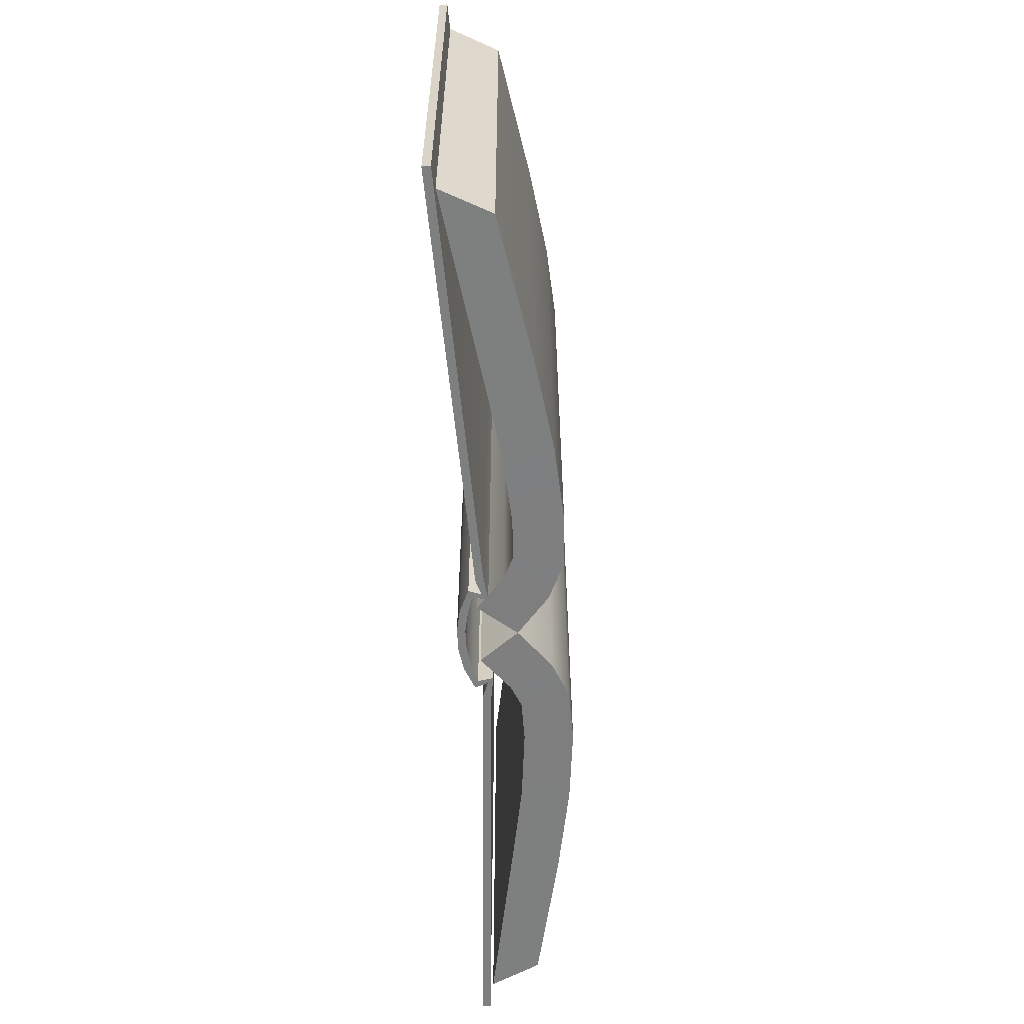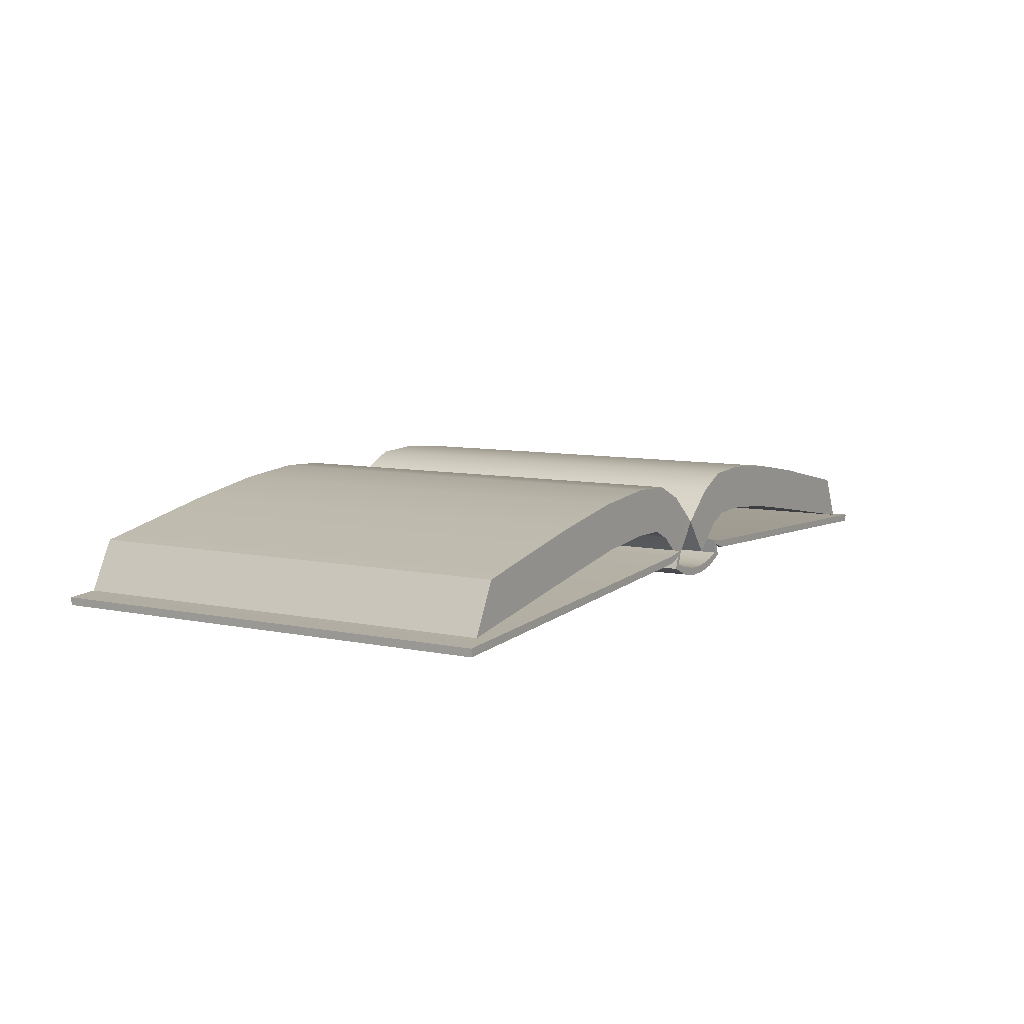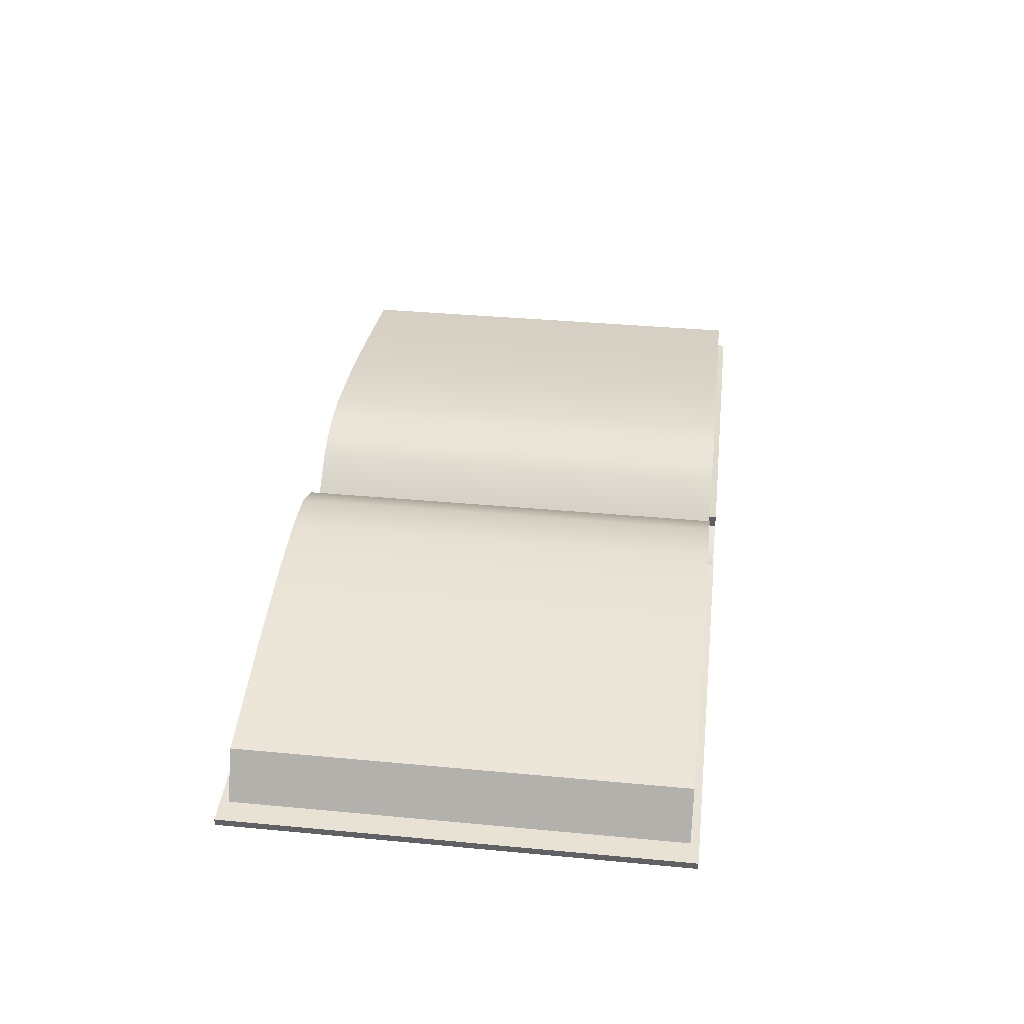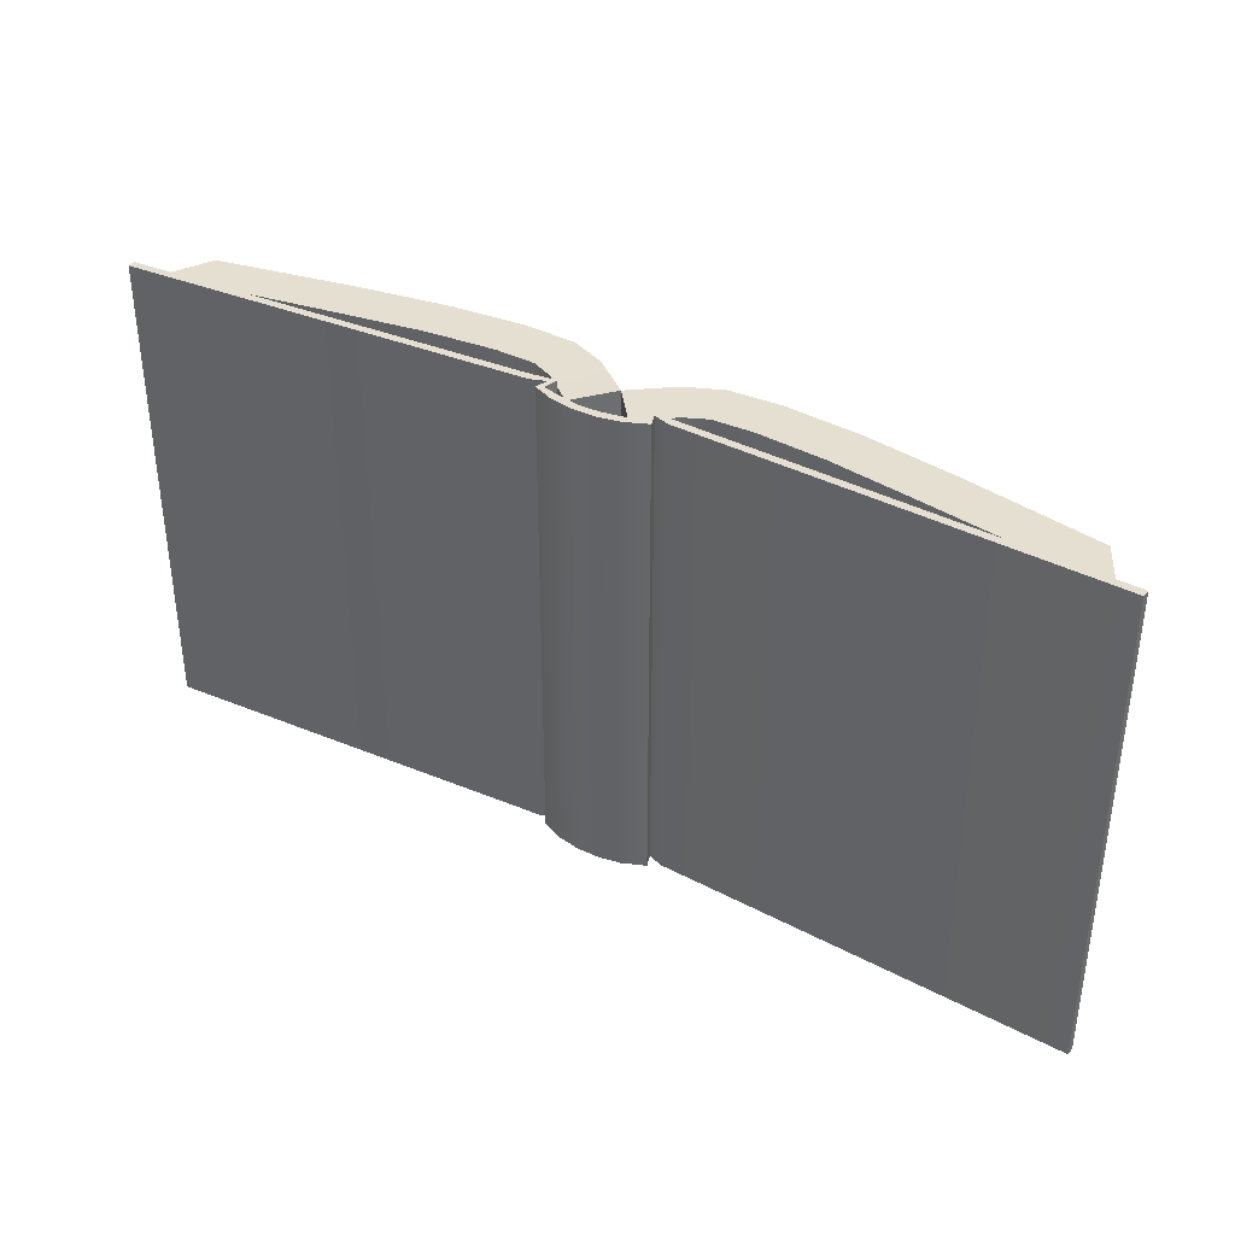
<metadata>
{"format":"obj","ext":"obj","renderer":"f3d","projection":"perspective","resolution":1024,"background":"white","views":[{"elev":-59.6,"azim":-87.2,"up":"+Y"},{"elev":8.0,"azim":120.4,"up":"+Z"},{"elev":37.1,"azim":-83.1,"up":"+Z"},{"elev":36.7,"azim":-148.4,"up":"+Y"}]}
</metadata>
<code>
g Book Open
v 0.08309 -0.5948 0.01012
v 0.1385 -0.5948 0.03373
v 0.1385 0.5948 0.03373
v 0.08309 0.5948 0.01012
v 0.0277 -0.5948 -5.624e-07
v 0.0277 0.5948 -1.528e-07
v -0.0277 -0.5948 -5.624e-07
v -0.0277 0.5948 -1.528e-07
v -0.08309 -0.5948 0.01012
v -0.08309 0.5948 0.01012
v -0.1385 -0.5948 0.03373
v -0.1385 0.5948 0.03373
v 0.1651 -0.5948 0.05172
v 1.189 -0.5948 -0.006195
v 1.189 0.5948 -0.006195
v 0.1651 0.5948 0.05172
v 0.1272 -0.5948 0.06514
v 0.1272 0.5948 0.06514
v -0.1651 0.5948 0.05192
v -1.189 0.5948 -0.0007073
v -1.189 -0.5948 -0.0007072
v -0.1651 -0.5948 0.05192
v -0.1272 0.5948 0.06514
v -0.1272 -0.5948 0.06514
v 0.1385 -0.5948 0.03373
v 0.1272 -0.5948 0.06514
v 0.1272 0.5948 0.06514
v 0.1385 0.5948 0.03373
v -0.1385 0.5948 0.03373
v -0.1272 0.5948 0.06514
v -0.1272 -0.5948 0.06514
v -0.1385 -0.5948 0.03373
v 0.07734 -0.5948 0.02927
v 0.1202 0.5948 0.04173
v 0.1202 -0.5948 0.04173
v 0.07734 0.5948 0.02927
v 0.02589 -0.5948 0.01992
v 0.02589 0.5948 0.01992
v -0.02589 -0.5948 0.01992
v -0.02589 0.5948 0.01992
v -0.07734 -0.5948 0.02927
v -0.07734 0.5948 0.02927
v -0.1202 -0.5948 0.04173
v -0.1202 0.5948 0.04173
v 0.169 -0.5948 0.07133
v 1.19 0.5948 0.01377
v 1.19 -0.5948 0.01377
v 0.169 0.5948 0.07133
v 0.1131 -0.5948 0.07926
v 0.1131 0.5948 0.07926
v -0.169 0.5948 0.07155
v -1.19 -0.5948 0.01927
v -1.19 0.5948 0.01927
v -0.169 -0.5948 0.07155
v -0.113 0.5948 0.07922
v -0.113 -0.5948 0.07922
v 0.1202 -0.5948 0.04173
v 0.1202 0.5948 0.04173
v 0.1131 0.5948 0.07926
v 0.1131 -0.5948 0.07926
v -0.1202 0.5948 0.04173
v -0.1202 -0.5948 0.04173
v -0.113 -0.5948 0.07922
v -0.113 0.5948 0.07922
v -0.1385 -0.5948 0.03373
v -0.1202 -0.5948 0.04173
v -0.07734 -0.5948 0.02927
v -0.08309 -0.5948 0.01012
v -0.02589 -0.5948 0.01992
v -0.0277 -0.5948 -5.624e-07
v 0.02589 -0.5948 0.01992
v 0.0277 -0.5948 -5.624e-07
v 0.07734 -0.5948 0.02927
v 0.08309 -0.5948 0.01012
v 0.1202 -0.5948 0.04173
v 0.1385 -0.5948 0.03373
v 0.1385 0.5948 0.03373
v 0.1202 0.5948 0.04173
v 0.07734 0.5948 0.02927
v 0.08309 0.5948 0.01012
v 0.02589 0.5948 0.01992
v 0.0277 0.5948 -1.528e-07
v -0.02589 0.5948 0.01992
v -0.0277 0.5948 -1.528e-07
v -0.07734 0.5948 0.02927
v -0.08309 0.5948 0.01012
v -0.1202 0.5948 0.04173
v -0.1385 0.5948 0.03373
v -1.189 0.5948 -0.0007073
v -1.19 0.5948 0.01927
v -1.19 -0.5948 0.01927
v -1.189 -0.5948 -0.0007072
v 1.189 -0.5948 -0.006195
v 1.19 -0.5948 0.01377
v 1.19 0.5948 0.01377
v 1.189 0.5948 -0.006195
v 1.189 0.5948 -0.006195
v 1.19 0.5948 0.01377
v 0.169 0.5948 0.07133
v 0.1651 0.5948 0.05172
v 0.1131 0.5948 0.07926
v 0.1272 0.5948 0.06514
v 0.1385 -0.5948 0.03373
v 0.1202 -0.5948 0.04173
v 0.1131 -0.5948 0.07926
v 0.1272 -0.5948 0.06514
v -1.189 -0.5948 -0.0007072
v -1.19 -0.5948 0.01927
v -0.169 -0.5948 0.07155
v -0.1651 -0.5948 0.05192
v -0.113 -0.5948 0.07922
v -0.1272 -0.5948 0.06514
v -0.1385 0.5948 0.03373
v -0.1202 0.5948 0.04173
v -0.113 0.5948 0.07922
v -0.1272 0.5948 0.06514
v 0.1272 0.5948 0.06514
v 0.1131 0.5948 0.07926
v 0.1202 0.5948 0.04173
v 0.1385 0.5948 0.03373
v 0.1272 -0.5948 0.06514
v 0.1131 -0.5948 0.07926
v 0.169 -0.5948 0.07133
v 0.1651 -0.5948 0.05172
v 1.19 -0.5948 0.01377
v 1.189 -0.5948 -0.006195
v -0.1272 -0.5948 0.06514
v -0.113 -0.5948 0.07922
v -0.1202 -0.5948 0.04173
v -0.1385 -0.5948 0.03373
v -0.1272 0.5948 0.06514
v -0.113 0.5948 0.07922
v -0.169 0.5948 0.07155
v -0.1651 0.5948 0.05192
v -1.19 0.5948 0.01927
v -1.189 0.5948 -0.0007073
v 2.503e-08 0.5727 0.1437
v 0.0964 -0.5731 0.2213
v -2.503e-08 -0.5727 0.1437
v 0.0964 0.5723 0.2213
v 0.1852 -0.5731 0.2597
v 0.1852 0.5723 0.2597
v 0.3137 -0.5727 0.2657
v 0.3137 0.5727 0.2657
v 0.4967 -0.5727 0.2502
v 0.4967 0.5727 0.2502
v 0.7234 -0.5727 0.2138
v 0.7234 0.5727 0.2138
v 1.068 -0.5727 0.1464
v 1.068 0.5727 0.1464
v 0.07527 0.5727 0.05021
v 0.07527 -0.5727 0.05021
v 0.1584 -0.5731 0.1186
v 0.1584 0.5723 0.1186
v 0.2122 -0.5731 0.1428
v 0.2122 0.5723 0.1428
v 0.3114 -0.5727 0.1457
v 0.3114 0.5727 0.1457
v 0.4821 -0.5727 0.1311
v 0.4821 0.5727 0.1311
v 0.6993 -0.5727 0.09628
v 0.6993 0.5727 0.09628
v 1.132 -0.5727 0.02402
v 1.132 0.5727 0.02402
v 0.0964 -0.5731 0.2213
v 0.07527 -0.5727 0.05021
v -2.503e-08 -0.5727 0.1437
v 0.1584 -0.5731 0.1186
v 0.1852 -0.5731 0.2597
v 0.2122 -0.5731 0.1428
v 0.3137 -0.5727 0.2657
v 0.3114 -0.5727 0.1457
v 0.4967 -0.5727 0.2502
v 0.4821 -0.5727 0.1311
v 0.7234 -0.5727 0.2138
v 0.6993 -0.5727 0.09628
v 1.068 -0.5727 0.1464
v 1.132 -0.5727 0.02402
v -2.503e-08 -0.5727 0.1437
v 0.07527 -0.5727 0.05021
v 0.07527 0.5727 0.05021
v 2.503e-08 0.5727 0.1437
v 2.503e-08 0.5727 0.1437
v 0.07527 0.5727 0.05021
v 0.1584 0.5723 0.1186
v 0.0964 0.5723 0.2213
v 0.2122 0.5723 0.1428
v 0.1852 0.5723 0.2597
v 0.3114 0.5727 0.1457
v 0.3137 0.5727 0.2657
v 0.4821 0.5727 0.1311
v 0.4967 0.5727 0.2502
v 0.6993 0.5727 0.09628
v 0.7234 0.5727 0.2138
v 1.132 0.5727 0.02402
v 1.068 0.5727 0.1464
v 1.068 0.5727 0.1464
v 1.132 0.5727 0.02402
v 1.132 -0.5727 0.02402
v 1.068 -0.5727 0.1464
v 2.503e-08 0.5727 0.1437
v -2.503e-08 -0.5727 0.1437
v -0.0964 -0.5731 0.2213
v -0.0964 0.5723 0.2213
v -0.1852 -0.5731 0.2597
v -0.1852 0.5723 0.2597
v -0.3137 -0.5727 0.2657
v -0.3137 0.5727 0.2657
v -0.4967 -0.5727 0.2502
v -0.4967 0.5727 0.2502
v -0.7234 -0.5727 0.2138
v -0.7234 0.5727 0.2138
v -1.068 -0.5727 0.1464
v -1.068 0.5727 0.1464
v -0.07527 0.5727 0.05021
v -0.1584 -0.5731 0.1186
v -0.07527 -0.5727 0.05021
v -0.1584 0.5723 0.1186
v -0.2122 -0.5731 0.1428
v -0.2122 0.5723 0.1428
v -0.3114 -0.5727 0.1457
v -0.3114 0.5727 0.1457
v -0.4821 -0.5727 0.1311
v -0.4821 0.5727 0.1311
v -0.6993 -0.5727 0.09628
v -0.6993 0.5727 0.09628
v -1.132 -0.5727 0.02402
v -1.132 0.5727 0.02402
v -0.0964 -0.5731 0.2213
v -2.503e-08 -0.5727 0.1437
v -0.07527 -0.5727 0.05021
v -0.1584 -0.5731 0.1186
v -0.1852 -0.5731 0.2597
v -0.2122 -0.5731 0.1428
v -0.3137 -0.5727 0.2657
v -0.3114 -0.5727 0.1457
v -0.4967 -0.5727 0.2502
v -0.4821 -0.5727 0.1311
v -0.7234 -0.5727 0.2138
v -0.6993 -0.5727 0.09628
v -1.068 -0.5727 0.1464
v -1.132 -0.5727 0.02402
v -2.503e-08 -0.5727 0.1437
v 2.503e-08 0.5727 0.1437
v -0.07527 0.5727 0.05021
v -0.07527 -0.5727 0.05021
v 2.503e-08 0.5727 0.1437
v -0.1584 0.5723 0.1186
v -0.07527 0.5727 0.05021
v -0.0964 0.5723 0.2213
v -0.2122 0.5723 0.1428
v -0.1852 0.5723 0.2597
v -0.3114 0.5727 0.1457
v -0.3137 0.5727 0.2657
v -0.4821 0.5727 0.1311
v -0.4967 0.5727 0.2502
v -0.6993 0.5727 0.09628
v -0.7234 0.5727 0.2138
v -1.132 0.5727 0.02402
v -1.068 0.5727 0.1464
v -1.068 0.5727 0.1464
v -1.068 -0.5727 0.1464
v -1.132 -0.5727 0.02402
v -1.132 0.5727 0.02402
v 0.01622 0.5611 0.1419
v 0.01625 -0.5612 0.1419
v 0.104 -0.5595 0.2087
v 0.104 0.5588 0.2087
v 0.1885 -0.5597 0.2452
v 0.1885 0.5589 0.2452
v 0.3134 -0.5588 0.2513
v 0.3134 0.5588 0.2513
v 0.495 -0.5587 0.236
v 0.495 0.5587 0.236
v 0.7209 -0.5586 0.1998
v 0.7209 0.5586 0.1998
v 1.059 -0.5603 0.1338
v 1.059 0.5603 0.1338
v 0.07693 0.5611 0.06645
v 0.1513 -0.5583 0.13
v 0.07695 -0.5612 0.06647
v 0.1513 0.5576 0.13
v 0.2093 -0.558 0.1556
v 0.2093 0.5572 0.1556
v 0.3118 -0.5583 0.1596
v 0.3118 0.5583 0.1596
v 0.4838 -0.5584 0.1449
v 0.4838 0.5584 0.1449
v 0.7015 -0.5585 0.1102
v 0.7015 0.5585 0.1102
v 1.118 -0.5617 0.03384
v 1.118 0.5617 0.03384
v 0.104 -0.5595 0.2087
v 0.01625 -0.5612 0.1419
v 0.07695 -0.5612 0.06647
v 0.1513 -0.5583 0.13
v 0.1885 -0.5597 0.2452
v 0.2093 -0.558 0.1556
v 0.3134 -0.5588 0.2513
v 0.3118 -0.5583 0.1596
v 0.495 -0.5587 0.236
v 0.4838 -0.5584 0.1449
v 0.7209 -0.5586 0.1998
v 0.7015 -0.5585 0.1102
v 1.059 -0.5603 0.1338
v 1.118 -0.5617 0.03384
v 0.01625 -0.5612 0.1419
v 0.01622 0.5611 0.1419
v 0.07693 0.5611 0.06645
v 0.07695 -0.5612 0.06647
v 0.01622 0.5611 0.1419
v 0.1513 0.5576 0.13
v 0.07693 0.5611 0.06645
v 0.104 0.5588 0.2087
v 0.2093 0.5572 0.1556
v 0.1885 0.5589 0.2452
v 0.3118 0.5583 0.1596
v 0.3134 0.5588 0.2513
v 0.4838 0.5584 0.1449
v 0.495 0.5587 0.236
v 0.7015 0.5585 0.1102
v 0.7209 0.5586 0.1998
v 1.118 0.5617 0.03384
v 1.059 0.5603 0.1338
v 1.059 0.5603 0.1338
v 1.059 -0.5603 0.1338
v 1.118 -0.5617 0.03384
v 1.118 0.5617 0.03384
v -0.01622 0.5611 0.1419
v -0.104 -0.5595 0.2087
v -0.01625 -0.5612 0.1419
v -0.104 0.5588 0.2087
v -0.1885 -0.5597 0.2452
v -0.1885 0.5589 0.2452
v -0.3134 -0.5588 0.2513
v -0.3134 0.5588 0.2513
v -0.495 -0.5587 0.236
v -0.495 0.5587 0.236
v -0.7209 -0.5586 0.1998
v -0.7209 0.5586 0.1998
v -1.059 -0.5603 0.1338
v -1.059 0.5603 0.1338
v -0.07693 0.5611 0.06645
v -0.07695 -0.5612 0.06647
v -0.1513 -0.5583 0.13
v -0.1513 0.5576 0.13
v -0.2093 -0.558 0.1556
v -0.2093 0.5572 0.1556
v -0.3118 -0.5583 0.1596
v -0.3118 0.5583 0.1596
v -0.4838 -0.5584 0.1449
v -0.4838 0.5584 0.1449
v -0.7015 -0.5585 0.1102
v -0.7015 0.5585 0.1102
v -1.118 -0.5617 0.03384
v -1.118 0.5617 0.03384
v -0.104 -0.5595 0.2087
v -0.07695 -0.5612 0.06647
v -0.01625 -0.5612 0.1419
v -0.1513 -0.5583 0.13
v -0.1885 -0.5597 0.2452
v -0.2093 -0.558 0.1556
v -0.3134 -0.5588 0.2513
v -0.3118 -0.5583 0.1596
v -0.495 -0.5587 0.236
v -0.4838 -0.5584 0.1449
v -0.7209 -0.5586 0.1998
v -0.7015 -0.5585 0.1102
v -1.059 -0.5603 0.1338
v -1.118 -0.5617 0.03384
v -0.01625 -0.5612 0.1419
v -0.07695 -0.5612 0.06647
v -0.07693 0.5611 0.06645
v -0.01622 0.5611 0.1419
v -0.01622 0.5611 0.1419
v -0.07693 0.5611 0.06645
v -0.1513 0.5576 0.13
v -0.104 0.5588 0.2087
v -0.2093 0.5572 0.1556
v -0.1885 0.5589 0.2452
v -0.3118 0.5583 0.1596
v -0.3134 0.5588 0.2513
v -0.4838 0.5584 0.1449
v -0.495 0.5587 0.236
v -0.7015 0.5585 0.1102
v -0.7209 0.5586 0.1998
v -1.118 0.5617 0.03384
v -1.059 0.5603 0.1338
v -1.059 0.5603 0.1338
v -1.118 0.5617 0.03384
v -1.118 -0.5617 0.03384
v -1.059 -0.5603 0.1338
g Book Open_0
f 3 2 1
f 4 3 1
f 4 1 5
f 6 4 5
f 6 5 7
f 8 6 7
f 8 7 9
f 10 8 9
f 10 9 11
f 12 10 11
f 15 14 13
f 16 15 13
f 16 13 17
f 18 16 17
f 21 20 19
f 22 21 19
f 22 19 23
f 24 22 23
f 27 26 25
f 28 27 25
f 31 30 29
f 32 31 29
f 35 34 33
f 34 36 33
f 33 36 37
f 36 38 37
f 37 38 39
f 38 40 39
f 39 40 41
f 40 42 41
f 41 42 43
f 42 44 43
f 47 46 45
f 46 48 45
f 45 48 49
f 48 50 49
f 53 52 51
f 52 54 51
f 51 54 55
f 54 56 55
f 59 58 57
f 60 59 57
f 63 62 61
f 64 63 61
f 67 66 65
f 68 67 65
f 69 67 68
f 70 69 68
f 71 69 70
f 72 71 70
f 73 71 72
f 74 73 72
f 75 73 74
f 76 75 74
f 79 78 77
f 80 79 77
f 81 79 80
f 82 81 80
f 83 81 82
f 84 83 82
f 85 83 84
f 86 85 84
f 87 85 86
f 88 87 86
f 91 90 89
f 92 91 89
f 95 94 93
f 96 95 93
f 99 98 97
f 100 99 97
f 101 99 100
f 102 101 100
f 105 104 103
f 106 105 103
f 109 108 107
f 110 109 107
f 111 109 110
f 112 111 110
f 115 114 113
f 116 115 113
f 119 118 117
f 120 119 117
f 123 122 121
f 124 123 121
f 125 123 124
f 126 125 124
f 129 128 127
f 130 129 127
f 133 132 131
f 134 133 131
f 135 133 134
f 136 135 134
g Book Open_1
f 139 138 137
f 138 140 137
f 138 141 140
f 141 142 140
f 141 143 142
f 143 144 142
f 143 145 144
f 145 146 144
f 145 147 146
f 147 148 146
f 147 149 148
f 149 150 148
f 153 152 151
f 154 153 151
f 155 153 154
f 156 155 154
f 157 155 156
f 158 157 156
f 159 157 158
f 160 159 158
f 161 159 160
f 162 161 160
f 163 161 162
f 164 163 162
f 167 166 165
f 166 168 165
f 165 168 169
f 168 170 169
f 169 170 171
f 170 172 171
f 171 172 173
f 172 174 173
f 173 174 175
f 174 176 175
f 175 176 177
f 176 178 177
f 181 180 179
f 182 181 179
f 185 184 183
f 186 185 183
f 187 185 186
f 188 187 186
f 189 187 188
f 190 189 188
f 191 189 190
f 192 191 190
f 193 191 192
f 194 193 192
f 195 193 194
f 196 195 194
f 199 198 197
f 200 199 197
f 203 202 201
f 204 203 201
f 205 203 204
f 206 205 204
f 207 205 206
f 208 207 206
f 209 207 208
f 210 209 208
f 211 209 210
f 212 211 210
f 213 211 212
f 214 213 212
f 217 216 215
f 216 218 215
f 216 219 218
f 219 220 218
f 219 221 220
f 221 222 220
f 221 223 222
f 223 224 222
f 223 225 224
f 225 226 224
f 225 227 226
f 227 228 226
f 231 230 229
f 232 231 229
f 232 229 233
f 234 232 233
f 234 233 235
f 236 234 235
f 236 235 237
f 238 236 237
f 238 237 239
f 240 238 239
f 240 239 241
f 242 240 241
f 245 244 243
f 246 245 243
f 249 248 247
f 248 250 247
f 248 251 250
f 251 252 250
f 251 253 252
f 253 254 252
f 253 255 254
f 255 256 254
f 255 257 256
f 257 258 256
f 257 259 258
f 259 260 258
f 263 262 261
f 264 263 261
f 267 266 265
f 268 267 265
f 269 267 268
f 270 269 268
f 271 269 270
f 272 271 270
f 273 271 272
f 274 273 272
f 275 273 274
f 276 275 274
f 277 275 276
f 278 277 276
f 281 280 279
f 280 282 279
f 280 283 282
f 283 284 282
f 283 285 284
f 285 286 284
f 285 287 286
f 287 288 286
f 287 289 288
f 289 290 288
f 289 291 290
f 291 292 290
f 295 294 293
f 296 295 293
f 296 293 297
f 298 296 297
f 298 297 299
f 300 298 299
f 300 299 301
f 302 300 301
f 302 301 303
f 304 302 303
f 304 303 305
f 306 304 305
f 309 308 307
f 310 309 307
f 313 312 311
f 312 314 311
f 312 315 314
f 315 316 314
f 315 317 316
f 317 318 316
f 317 319 318
f 319 320 318
f 319 321 320
f 321 322 320
f 321 323 322
f 323 324 322
f 327 326 325
f 328 327 325
f 331 330 329
f 330 332 329
f 330 333 332
f 333 334 332
f 333 335 334
f 335 336 334
f 335 337 336
f 337 338 336
f 337 339 338
f 339 340 338
f 339 341 340
f 341 342 340
f 345 344 343
f 346 345 343
f 347 345 346
f 348 347 346
f 349 347 348
f 350 349 348
f 351 349 350
f 352 351 350
f 353 351 352
f 354 353 352
f 355 353 354
f 356 355 354
f 359 358 357
f 358 360 357
f 357 360 361
f 360 362 361
f 361 362 363
f 362 364 363
f 363 364 365
f 364 366 365
f 365 366 367
f 366 368 367
f 367 368 369
f 368 370 369
f 373 372 371
f 374 373 371
f 377 376 375
f 378 377 375
f 379 377 378
f 380 379 378
f 381 379 380
f 382 381 380
f 383 381 382
f 384 383 382
f 385 383 384
f 386 385 384
f 387 385 386
f 388 387 386
f 391 390 389
f 392 391 389

</code>
